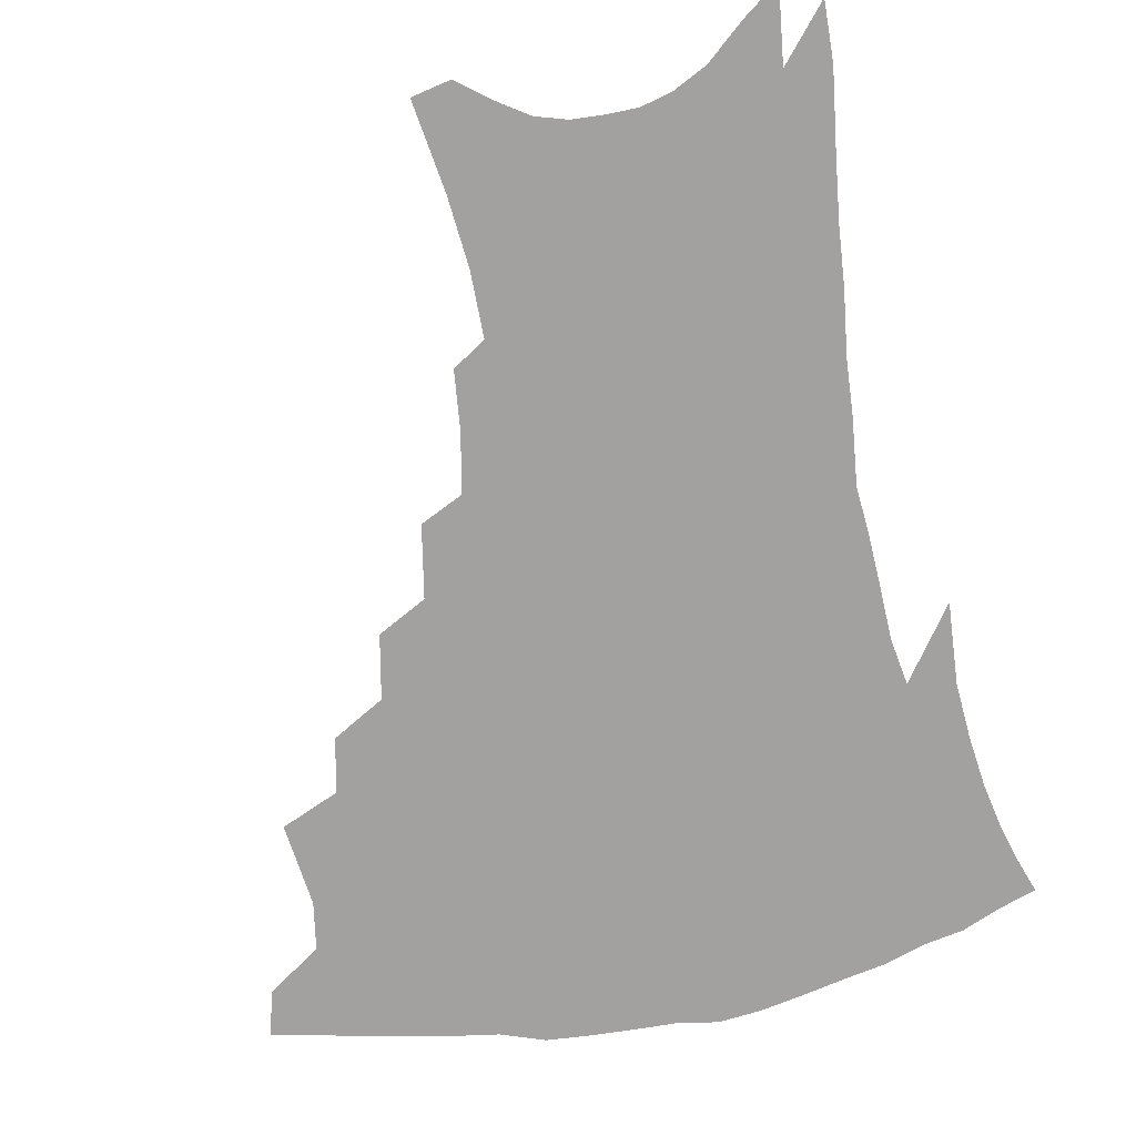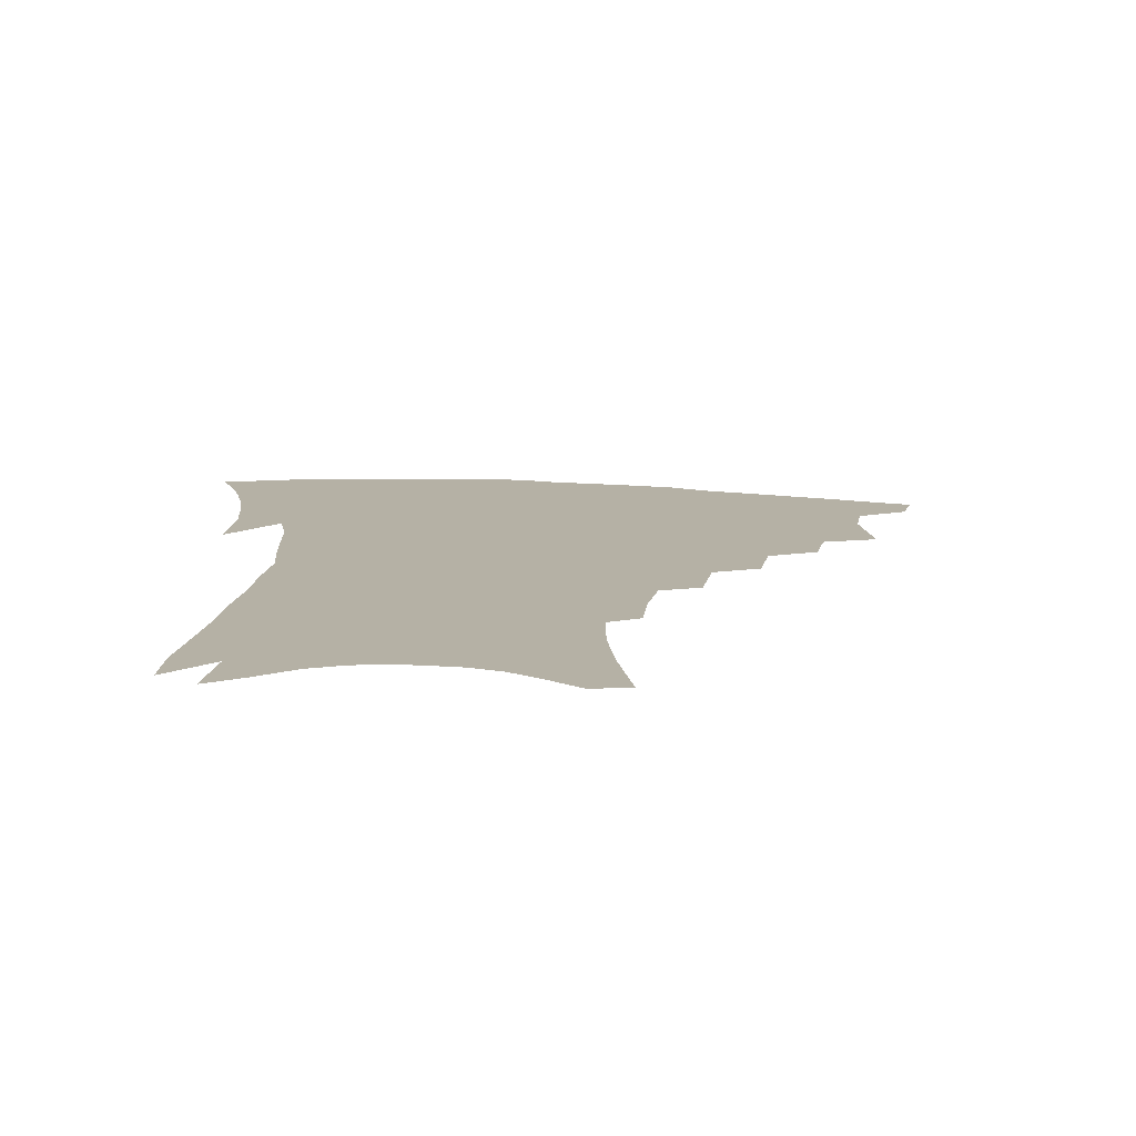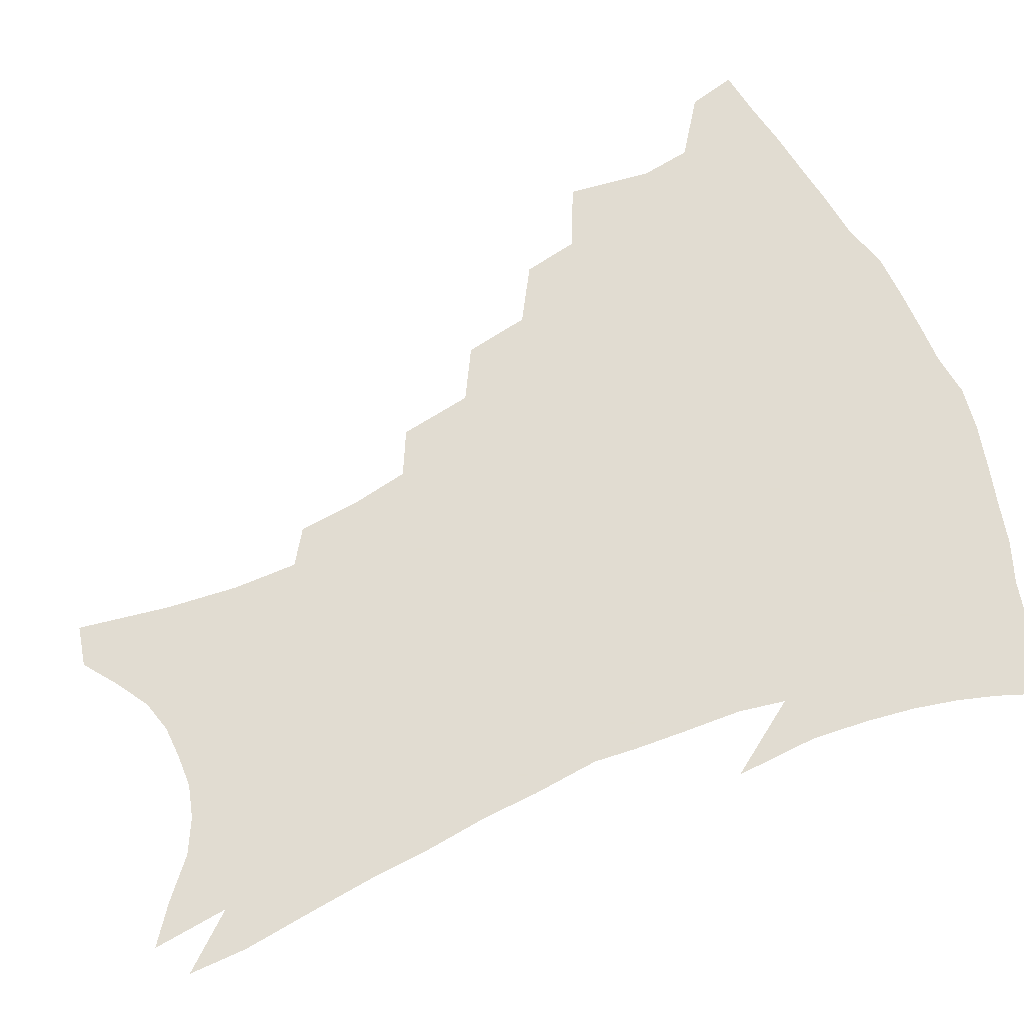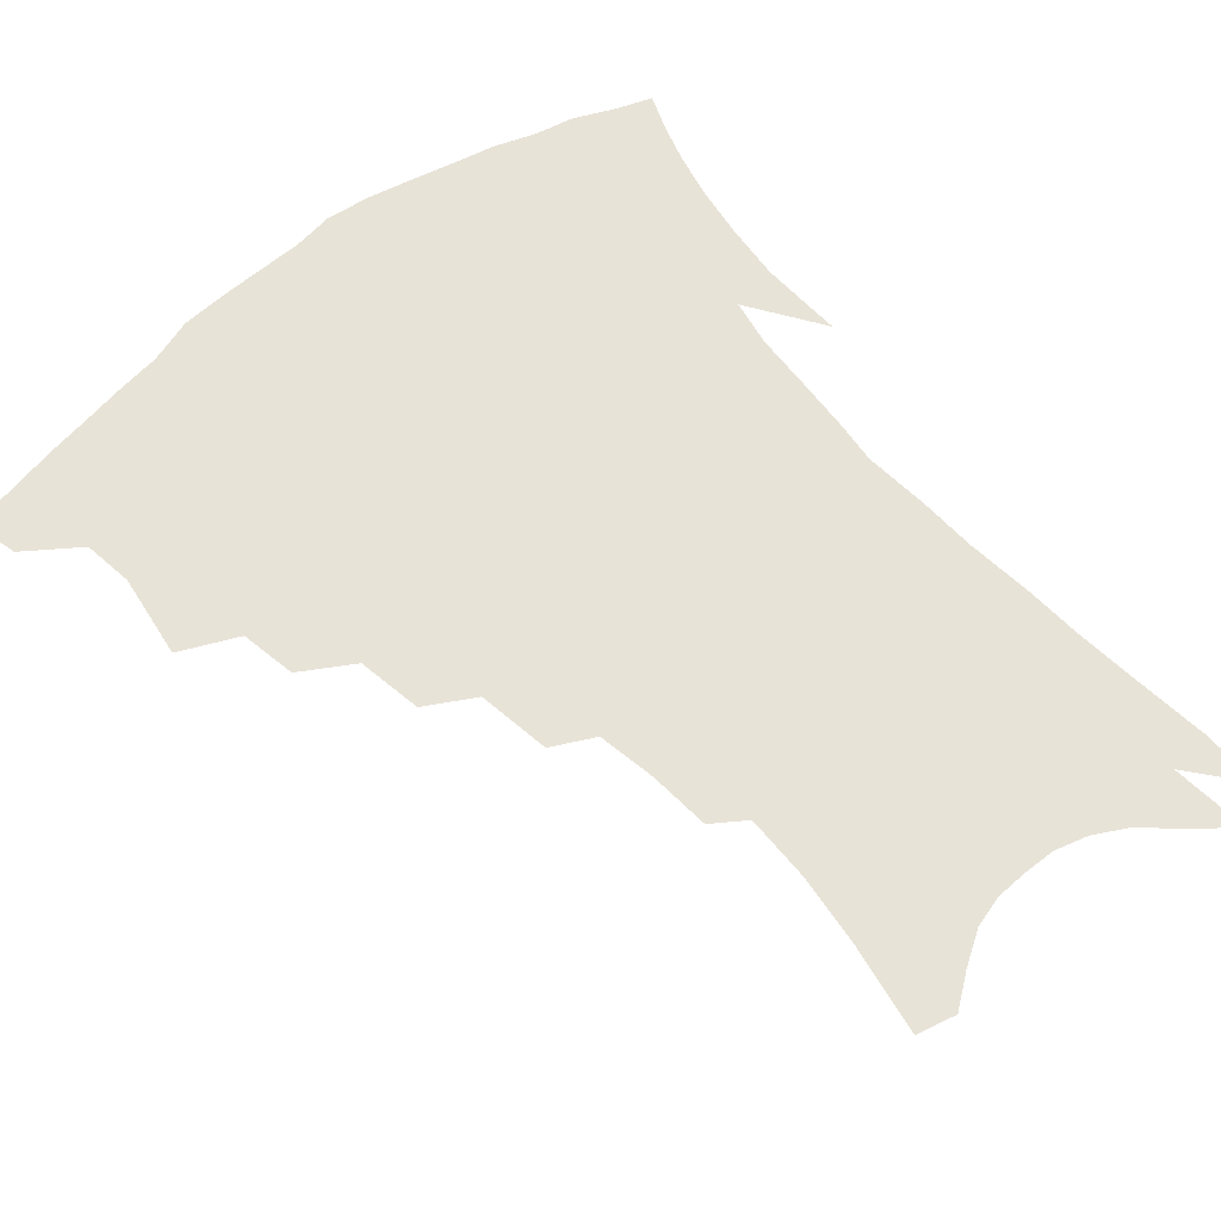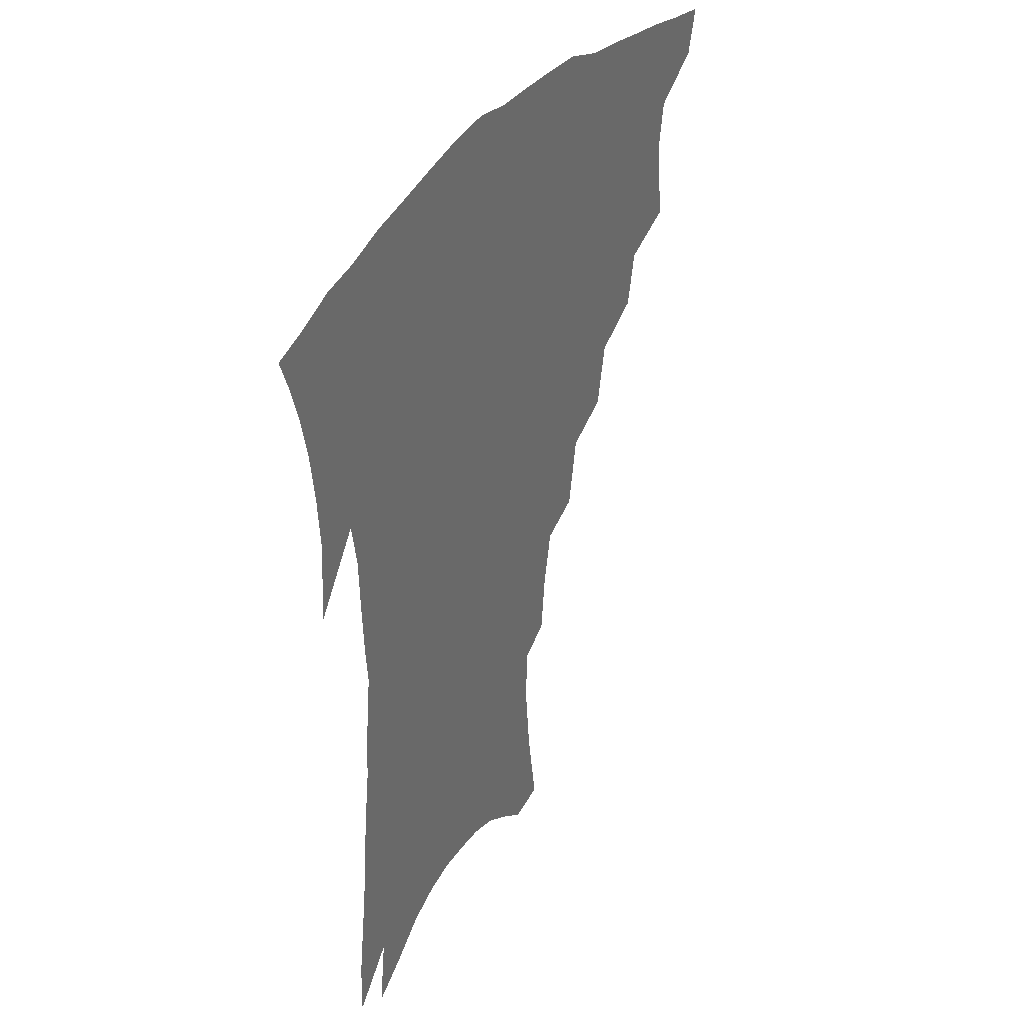
<metadata>
{"format":"obj","ext":"obj","renderer":"f3d","projection":"perspective","resolution":1024,"background":"white","views":[{"elev":-72.2,"azim":11.1,"up":"+Z"},{"elev":-78.4,"azim":177.9,"up":"+Y"},{"elev":69.3,"azim":67.4,"up":"+Z"},{"elev":61.9,"azim":-38.9,"up":"+Z"},{"elev":37.6,"azim":120.6,"up":"+Y"}]}
</metadata>
<code>
v 445 392.5 0
v 441.1 407.7 0
v 461.9 336.5 0
v 465.2 364.1 0
v 462.7 380.4 0
v 460.1 395.7 0
v 456.4 410.7 0
v 484.7 310 0
v 481 328.1 0
v 482.5 353.4 0
v 480.6 369.9 0
v 477.5 384.3 0
v 474.3 399 0
v 471 414.1 0
v 505.8 278.9 0
v 501.8 300 0
v 500.8 324.4 0
v 497.8 340.4 0
v 497.4 359.3 0
v 494.9 373.7 0
v 492 387.6 0
v 488.9 401.9 0
v 485.8 416.8 0
v 526.1 246.3 0
v 522 270.1 0
v 517.8 289.8 0
v 515.9 313.4 0
v 514.6 332.4 0
v 513.4 349.4 0
v 510.6 362.4 0
v 508.5 376.6 0
v 505.9 390.4 0
v 503.3 404.3 0
v 500.2 419.6 0
v 545.9 200.5 0
v 543.9 220.5 0
v 540.1 239.5 0
v 536.1 260.8 0
v 532.8 281.1 0
v 529.7 298.3 0
v 528 317 0
v 527.6 337.3 0
v 526.1 352.2 0
v 524.1 365.6 0
v 522 379.2 0
v 519.8 393 0
v 517.2 407.4 0
v 514.7 421.9 0
v 550.1 118.7 0
v 554.7 148.5 0
v 556.9 171.9 0
v 556.8 193.3 0
v 555.3 215.2 0
v 552.4 231.6 0
v 549.3 250.8 0
v 546.1 268.3 0
v 544.1 290.2 0
v 542.4 307.9 0
v 541.4 325.6 0
v 540.1 340.4 0
v 538.9 354.5 0
v 537.6 368.2 0
v 535.3 381.3 0
v 533.8 395 0
v 531.6 409.6 0
v 529.4 426.9 0
v 563 115.9 0
v 564.3 137.6 0
v 567.1 164.9 0
v 566.3 181 0
v 565.9 204 0
v 564 224.4 0
v 561.7 243 0
v 558.9 258.3 0
v 556.6 276.7 0
v 555.2 296.2 0
v 554.1 313 0
v 553.5 329.6 0
v 552.1 342 0
v 551.7 356.8 0
v 550.9 370.1 0
v 549.8 383 0
v 548.2 396.4 0
v 545.8 411.7 0
v 543.7 428 0
v 573.6 123.9 0
v 575.6 149.2 0
v 576.9 173.5 0
v 576 191.9 0
v 574.7 211.5 0
v 573 233.2 0
v 570.8 247.8 0
v 568.9 266 0
v 567.4 284.5 0
v 566 299.7 0
v 565.3 316.1 0
v 565.2 332.3 0
v 564.3 344.4 0
v 564.3 358.5 0
v 563.7 371.3 0
v 562.9 384 0
v 562.1 397.1 0
v 560.4 411.5 0
v 558 428.6 0
v 584.2 130.9 0
v 585.8 157.2 0
v 585.7 175.2 0
v 584.8 196.2 0
v 583.4 213.3 0
v 581.8 235 0
v 580.1 251.1 0
v 578.6 268 0
v 577.6 287.7 0
v 577 304.6 0
v 576.6 319.4 0
v 576.4 333 0
v 576.4 346.4 0
v 576.8 360.1 0
v 576.1 372 0
v 575.9 384.7 0
v 575.5 397.7 0
v 574 412.6 0
v 572.2 429 0
v 594.5 133.9 0
v 595.2 159.2 0
v 594.8 179.8 0
v 593.7 198.8 0
v 592.3 221.4 0
v 590.8 238 0
v 589.5 254.1 0
v 588.3 270.9 0
v 587.7 291.1 0
v 587.5 307.1 0
v 587.4 319.9 0
v 587.6 333.7 0
v 588.1 347.4 0
v 588.8 360.5 0
v 589.5 373 0
v 589.2 385.1 0
v 588.9 397.8 0
v 587.6 413.5 0
v 585.9 431.3 0
v 604.8 134.5 0
v 604.6 160.8 0
v 603.7 182.2 0
v 602.6 200.8 0
v 601.2 221.2 0
v 599.8 238.9 0
v 598.9 256.8 0
v 598.1 273.6 0
v 597.7 291 0
v 597.7 306.2 0
v 597.9 319.9 0
v 598.6 334.7 0
v 599.2 346.6 0
v 600.8 361.3 0
v 601.4 372.9 0
v 601.8 385 0
v 601.8 398 0
v 601.6 412.2 0
v 600.2 429.8 0
v 615.3 134.3 0
v 614.8 154.9 0
v 613.1 179.5 0
v 611.7 200.4 0
v 610.1 221.4 0
v 609.5 235.2 0
v 608.2 255.7 0
v 607.7 273.5 0
v 607.5 290 0
v 607.8 305 0
v 608.4 321.6 0
v 609.3 333.8 0
v 610.7 348.1 0
v 611.9 360.8 0
v 613.2 372.2 0
v 614.6 384.2 0
v 615.4 396.5 0
v 615.6 410.3 0
v 614.9 426.9 0
v 625.9 131.5 0
v 624.6 152.7 0
v 622.4 178.5 0
v 620.9 199.5 0
v 619.3 219.9 0
v 618.4 238.1 0
v 617.6 255 0
v 617.4 270.7 0
v 617.5 286.9 0
v 618 302.3 0
v 618.7 318.2 0
v 619.8 333.7 0
v 621.4 346.5 0
v 623 358.5 0
v 624.9 371.1 0
v 626.7 383 0
v 628.2 395 0
v 629.2 408.1 0
v 629.1 423.7 0
v 636.8 126 0
v 635.1 147.6 0
v 632.3 174.6 0
v 630.6 195.6 0
v 628.9 215.9 0
v 628.5 231.7 0
v 627.1 251.9 0
v 627 267.8 0
v 627.5 282.4 0
v 627.9 299.5 0
v 628.7 316.3 0
v 630.4 329.1 0
v 631.8 345.4 0
v 633.9 356.8 0
v 636.1 369.6 0
v 638.4 381.3 0
v 641 392.8 0
v 642.5 405.1 0
v 642.7 421 0
v 649.2 115.3 0
v 645.9 142 0
v 643.9 164.4 0
v 641.1 188.8 0
v 638.8 210.7 0
v 637.8 228.7 0
v 637.4 245.2 0
v 636.9 262.6 0
v 637.2 278.5 0
v 637.7 295.8 0
v 638.8 311.7 0
v 640.4 326.7 0
v 642.1 341.6 0
v 644.5 355.4 0
v 647.1 367 0
v 649.5 378.6 0
v 652.4 390.7 0
v 654.9 402.2 0
v 656.5 416.5 0
v 661.3 106.3 0
v 658.2 131.3 0
v 655.7 154.8 0
v 653.6 176.4 0
v 650.7 199.4 0
v 649.4 218.3 0
v 648.2 236.8 0
v 647.4 255 0
v 646.8 273.4 0
v 648.2 287.6 0
v 649.3 304.4 0
v 650.5 321.7 0
v 652.1 338.2 0
v 655 350.5 0
v 657.8 365.3 0
v 660.8 377 0
v 663.7 388.1 0
v 666.6 399.7 0
v 669.2 414 0
v 673.2 113.7 0
v 672.7 132.9 0
v 669.6 156.8 0
v 666.8 179.2 0
v 665.3 198.5 0
v 662.5 220 0
v 661.4 238.2 0
v 659 260.3 0
v 660.3 274.7 0
v 661 291.9 0
v 661.7 311.2 0
v 664.3 326.6 0
v 665 347.3 0
v 668.1 360.6 0
v 671.6 372.7 0
v 674.8 385 0
v 678.2 396.3 0
v 682 408.5 0
v 681.4 302.5 0
v 679.6 329.7 0
v 681 348.3 0
v 683.1 365.2 0
v 686.2 380 0
v 689.8 392.6 0
v 694 404.4 0
f 5 6 1
f 1 6 2
f 6 7 2
f 9 10 3
f 3 10 4
f 10 11 4
f 4 11 5
f 11 12 5
f 5 12 6
f 12 13 6
f 6 13 7
f 13 14 7
f 16 17 8
f 8 17 9
f 17 18 9
f 9 18 10
f 18 19 10
f 10 19 11
f 19 20 11
f 11 20 12
f 20 21 12
f 12 21 13
f 21 22 13
f 13 22 14
f 22 23 14
f 25 26 15
f 15 26 16
f 26 27 16
f 16 27 17
f 27 28 17
f 17 28 18
f 28 29 18
f 18 29 19
f 29 30 19
f 19 30 20
f 30 31 20
f 20 31 21
f 31 32 21
f 21 32 22
f 32 33 22
f 22 33 23
f 33 34 23
f 37 38 24
f 24 38 25
f 38 39 25
f 25 39 26
f 39 40 26
f 26 40 27
f 40 41 27
f 27 41 28
f 41 42 28
f 28 42 29
f 42 43 29
f 29 43 30
f 43 44 30
f 30 44 31
f 44 45 31
f 31 45 32
f 45 46 32
f 32 46 33
f 46 47 33
f 33 47 34
f 47 48 34
f 52 53 35
f 35 53 36
f 53 54 36
f 36 54 37
f 54 55 37
f 37 55 38
f 55 56 38
f 38 56 39
f 56 57 39
f 39 57 40
f 57 58 40
f 40 58 41
f 58 59 41
f 41 59 42
f 59 60 42
f 42 60 43
f 60 61 43
f 43 61 44
f 61 62 44
f 44 62 45
f 62 63 45
f 45 63 46
f 63 64 46
f 46 64 47
f 64 65 47
f 47 65 48
f 65 66 48
f 67 68 49
f 49 68 50
f 68 69 50
f 50 69 51
f 69 70 51
f 51 70 52
f 70 71 52
f 52 71 53
f 71 72 53
f 53 72 54
f 72 73 54
f 54 73 55
f 73 74 55
f 55 74 56
f 74 75 56
f 56 75 57
f 75 76 57
f 57 76 58
f 76 77 58
f 58 77 59
f 77 78 59
f 59 78 60
f 78 79 60
f 60 79 61
f 79 80 61
f 61 80 62
f 80 81 62
f 62 81 63
f 81 82 63
f 63 82 64
f 82 83 64
f 64 83 65
f 83 84 65
f 65 84 66
f 84 85 66
f 67 86 68
f 86 87 68
f 68 87 69
f 87 88 69
f 69 88 70
f 88 89 70
f 70 89 71
f 89 90 71
f 71 90 72
f 90 91 72
f 72 91 73
f 91 92 73
f 73 92 74
f 92 93 74
f 74 93 75
f 93 94 75
f 75 94 76
f 94 95 76
f 76 95 77
f 95 96 77
f 77 96 78
f 96 97 78
f 78 97 79
f 97 98 79
f 79 98 80
f 98 99 80
f 80 99 81
f 99 100 81
f 81 100 82
f 100 101 82
f 82 101 83
f 101 102 83
f 83 102 84
f 102 103 84
f 84 103 85
f 103 104 85
f 86 105 87
f 105 106 87
f 87 106 88
f 106 107 88
f 88 107 89
f 107 108 89
f 89 108 90
f 108 109 90
f 90 109 91
f 109 110 91
f 91 110 92
f 110 111 92
f 92 111 93
f 111 112 93
f 93 112 94
f 112 113 94
f 94 113 95
f 113 114 95
f 95 114 96
f 114 115 96
f 96 115 97
f 115 116 97
f 97 116 98
f 116 117 98
f 98 117 99
f 117 118 99
f 99 118 100
f 118 119 100
f 100 119 101
f 119 120 101
f 101 120 102
f 120 121 102
f 102 121 103
f 121 122 103
f 103 122 104
f 122 123 104
f 105 124 106
f 124 125 106
f 106 125 107
f 125 126 107
f 107 126 108
f 126 127 108
f 108 127 109
f 127 128 109
f 109 128 110
f 128 129 110
f 110 129 111
f 129 130 111
f 111 130 112
f 130 131 112
f 112 131 113
f 131 132 113
f 113 132 114
f 132 133 114
f 114 133 115
f 133 134 115
f 115 134 116
f 134 135 116
f 116 135 117
f 135 136 117
f 117 136 118
f 136 137 118
f 118 137 119
f 137 138 119
f 119 138 120
f 138 139 120
f 120 139 121
f 139 140 121
f 121 140 122
f 140 141 122
f 122 141 123
f 141 142 123
f 124 143 125
f 143 144 125
f 125 144 126
f 144 145 126
f 126 145 127
f 145 146 127
f 127 146 128
f 146 147 128
f 128 147 129
f 147 148 129
f 129 148 130
f 148 149 130
f 130 149 131
f 149 150 131
f 131 150 132
f 150 151 132
f 132 151 133
f 151 152 133
f 133 152 134
f 152 153 134
f 134 153 135
f 153 154 135
f 135 154 136
f 154 155 136
f 136 155 137
f 155 156 137
f 137 156 138
f 156 157 138
f 138 157 139
f 157 158 139
f 139 158 140
f 158 159 140
f 140 159 141
f 159 160 141
f 141 160 142
f 160 161 142
f 143 162 144
f 162 163 144
f 144 163 145
f 163 164 145
f 145 164 146
f 164 165 146
f 146 165 147
f 165 166 147
f 147 166 148
f 166 167 148
f 148 167 149
f 167 168 149
f 149 168 150
f 168 169 150
f 150 169 151
f 169 170 151
f 151 170 152
f 170 171 152
f 152 171 153
f 171 172 153
f 153 172 154
f 172 173 154
f 154 173 155
f 173 174 155
f 155 174 156
f 174 175 156
f 156 175 157
f 175 176 157
f 157 176 158
f 176 177 158
f 158 177 159
f 177 178 159
f 159 178 160
f 178 179 160
f 160 179 161
f 179 180 161
f 162 181 163
f 181 182 163
f 163 182 164
f 182 183 164
f 164 183 165
f 183 184 165
f 165 184 166
f 184 185 166
f 166 185 167
f 185 186 167
f 167 186 168
f 186 187 168
f 168 187 169
f 187 188 169
f 169 188 170
f 188 189 170
f 170 189 171
f 189 190 171
f 171 190 172
f 190 191 172
f 172 191 173
f 191 192 173
f 173 192 174
f 192 193 174
f 174 193 175
f 193 194 175
f 175 194 176
f 194 195 176
f 176 195 177
f 195 196 177
f 177 196 178
f 196 197 178
f 178 197 179
f 197 198 179
f 179 198 180
f 198 199 180
f 181 200 182
f 200 201 182
f 182 201 183
f 201 202 183
f 183 202 184
f 202 203 184
f 184 203 185
f 203 204 185
f 185 204 186
f 204 205 186
f 186 205 187
f 205 206 187
f 187 206 188
f 206 207 188
f 188 207 189
f 207 208 189
f 189 208 190
f 208 209 190
f 190 209 191
f 209 210 191
f 191 210 192
f 210 211 192
f 192 211 193
f 211 212 193
f 193 212 194
f 212 213 194
f 194 213 195
f 213 214 195
f 195 214 196
f 214 215 196
f 196 215 197
f 215 216 197
f 197 216 198
f 216 217 198
f 198 217 199
f 217 218 199
f 200 219 201
f 219 220 201
f 201 220 202
f 220 221 202
f 202 221 203
f 221 222 203
f 203 222 204
f 222 223 204
f 204 223 205
f 223 224 205
f 205 224 206
f 224 225 206
f 206 225 207
f 225 226 207
f 207 226 208
f 226 227 208
f 208 227 209
f 227 228 209
f 209 228 210
f 228 229 210
f 210 229 211
f 229 230 211
f 211 230 212
f 230 231 212
f 212 231 213
f 231 232 213
f 213 232 214
f 232 233 214
f 214 233 215
f 233 234 215
f 215 234 216
f 234 235 216
f 216 235 217
f 235 236 217
f 217 236 218
f 236 237 218
f 219 238 220
f 238 239 220
f 220 239 221
f 239 240 221
f 221 240 222
f 240 241 222
f 222 241 223
f 241 242 223
f 223 242 224
f 242 243 224
f 224 243 225
f 243 244 225
f 225 244 226
f 244 245 226
f 226 245 227
f 245 246 227
f 227 246 228
f 246 247 228
f 228 247 229
f 247 248 229
f 229 248 230
f 248 249 230
f 230 249 231
f 249 250 231
f 231 250 232
f 250 251 232
f 232 251 233
f 251 252 233
f 233 252 234
f 252 253 234
f 234 253 235
f 253 254 235
f 235 254 236
f 254 255 236
f 236 255 237
f 255 256 237
f 239 257 240
f 257 258 240
f 240 258 241
f 258 259 241
f 241 259 242
f 259 260 242
f 242 260 243
f 260 261 243
f 243 261 244
f 261 262 244
f 244 262 245
f 262 263 245
f 245 263 246
f 263 264 246
f 246 264 247
f 264 265 247
f 247 265 248
f 265 266 248
f 248 266 249
f 266 267 249
f 249 267 250
f 267 268 250
f 250 268 251
f 268 269 251
f 251 269 252
f 269 270 252
f 252 270 253
f 270 271 253
f 253 271 254
f 271 272 254
f 254 272 255
f 272 273 255
f 255 273 256
f 273 274 256
f 268 275 269
f 275 276 269
f 269 276 270
f 276 277 270
f 270 277 271
f 277 278 271
f 271 278 272
f 278 279 272
f 272 279 273
f 279 280 273
f 273 280 274
f 280 281 274

</code>
